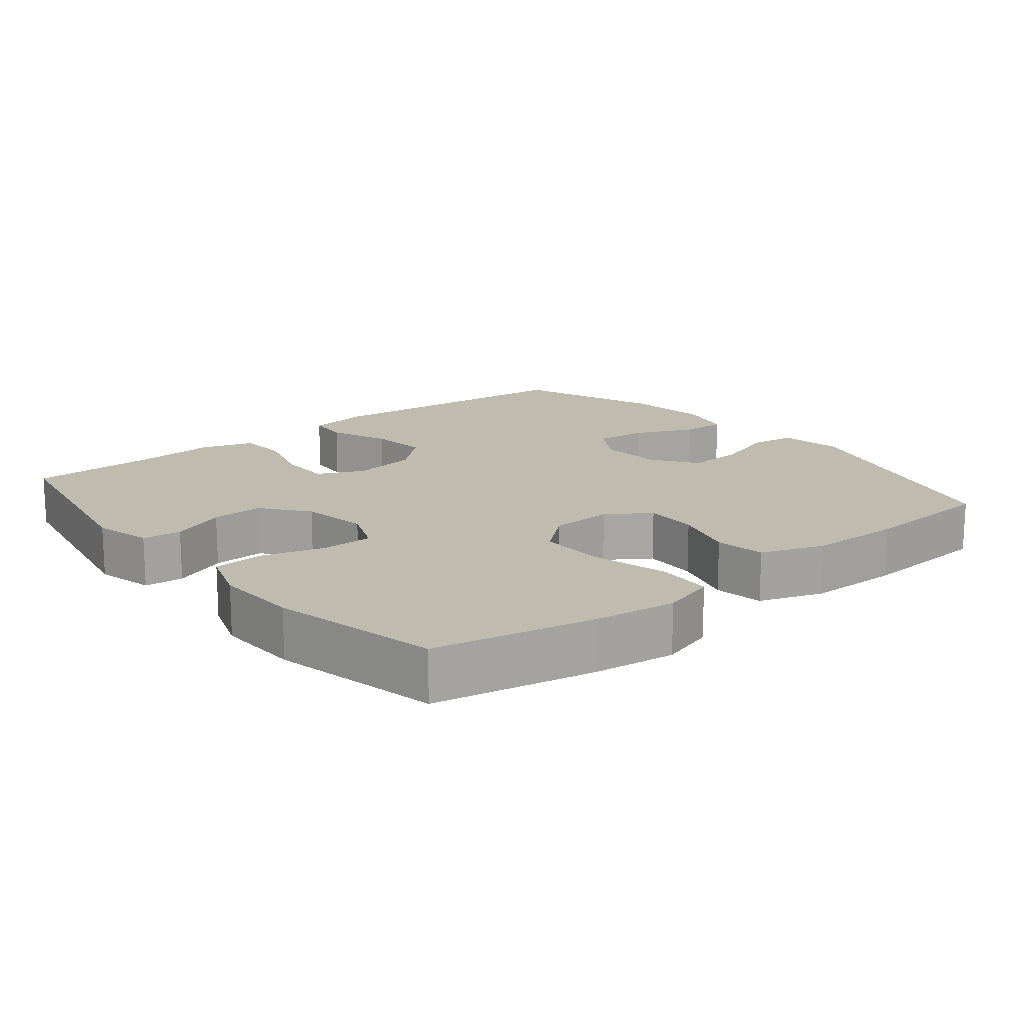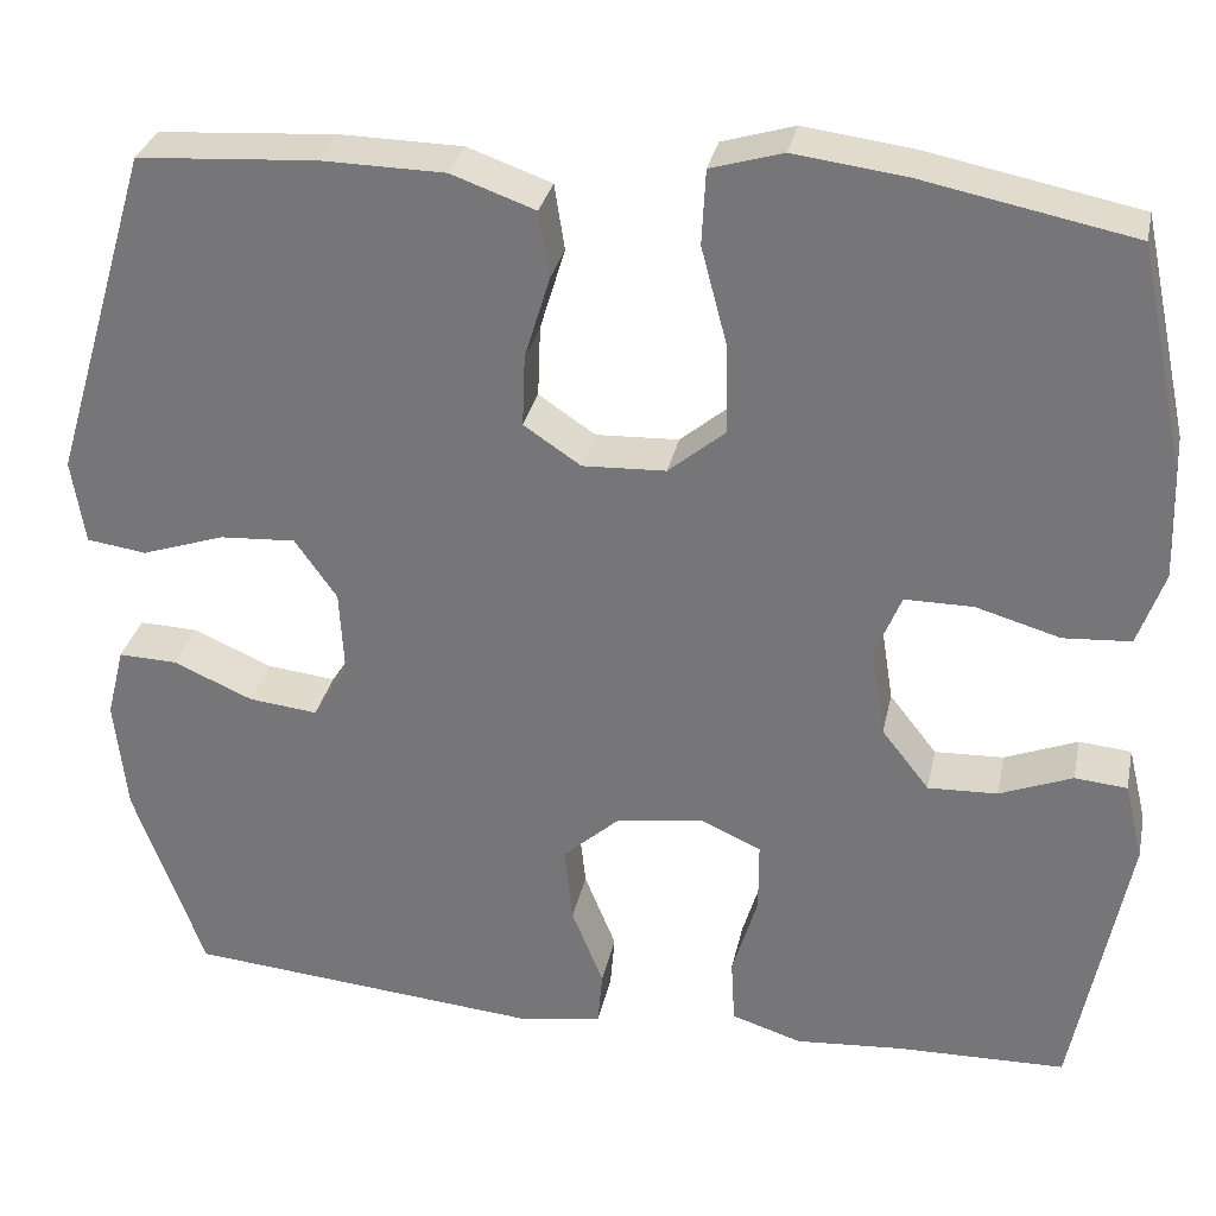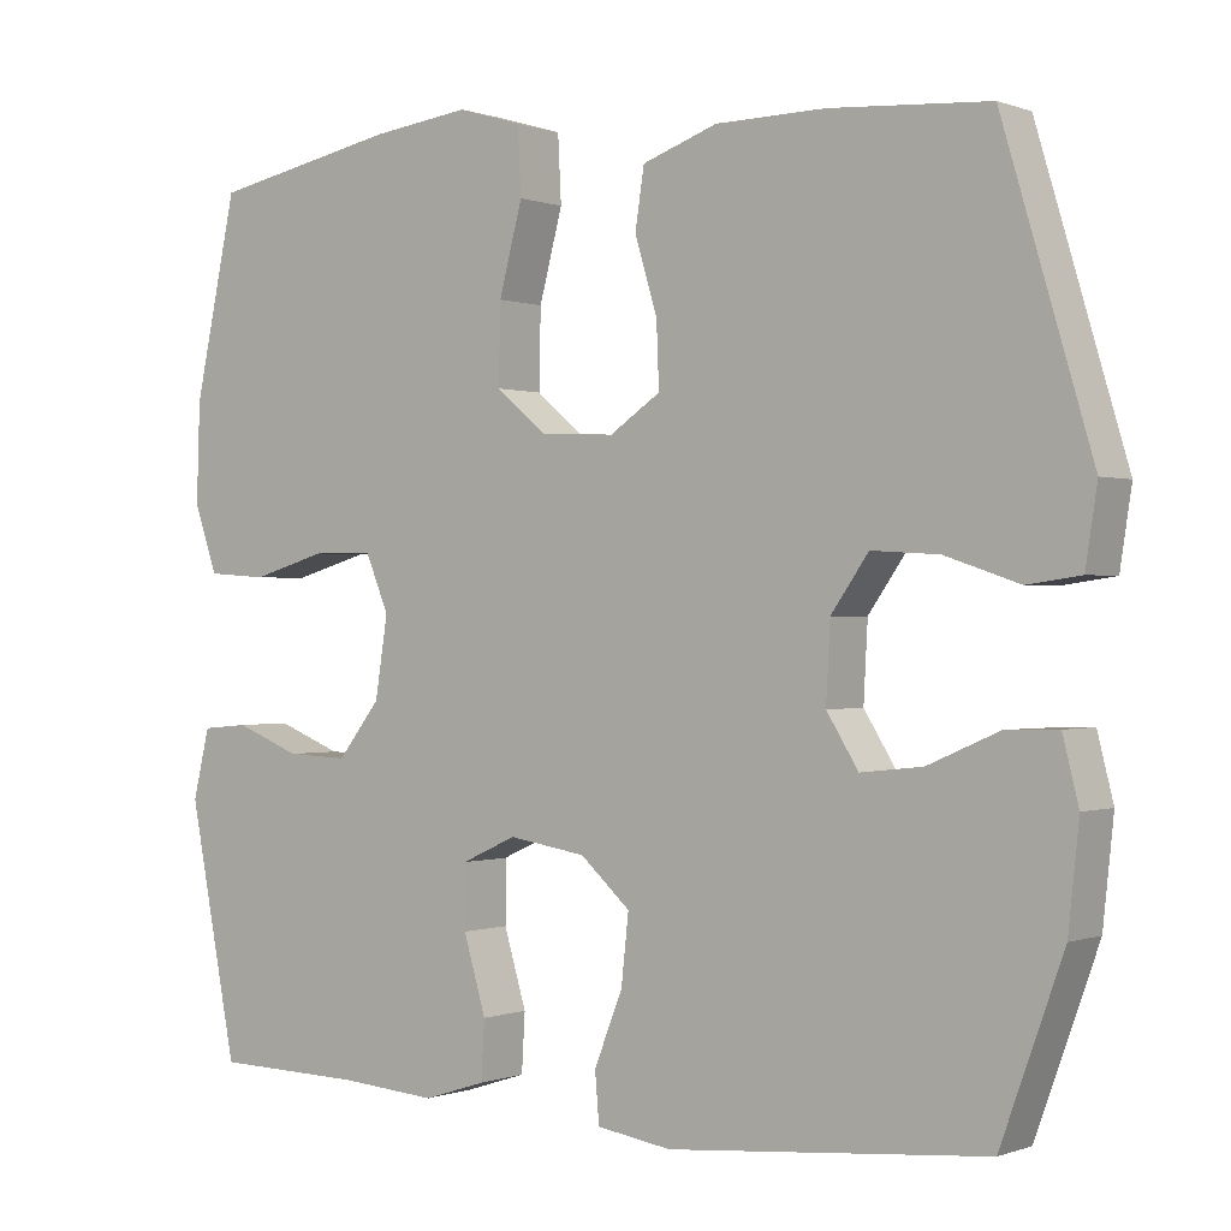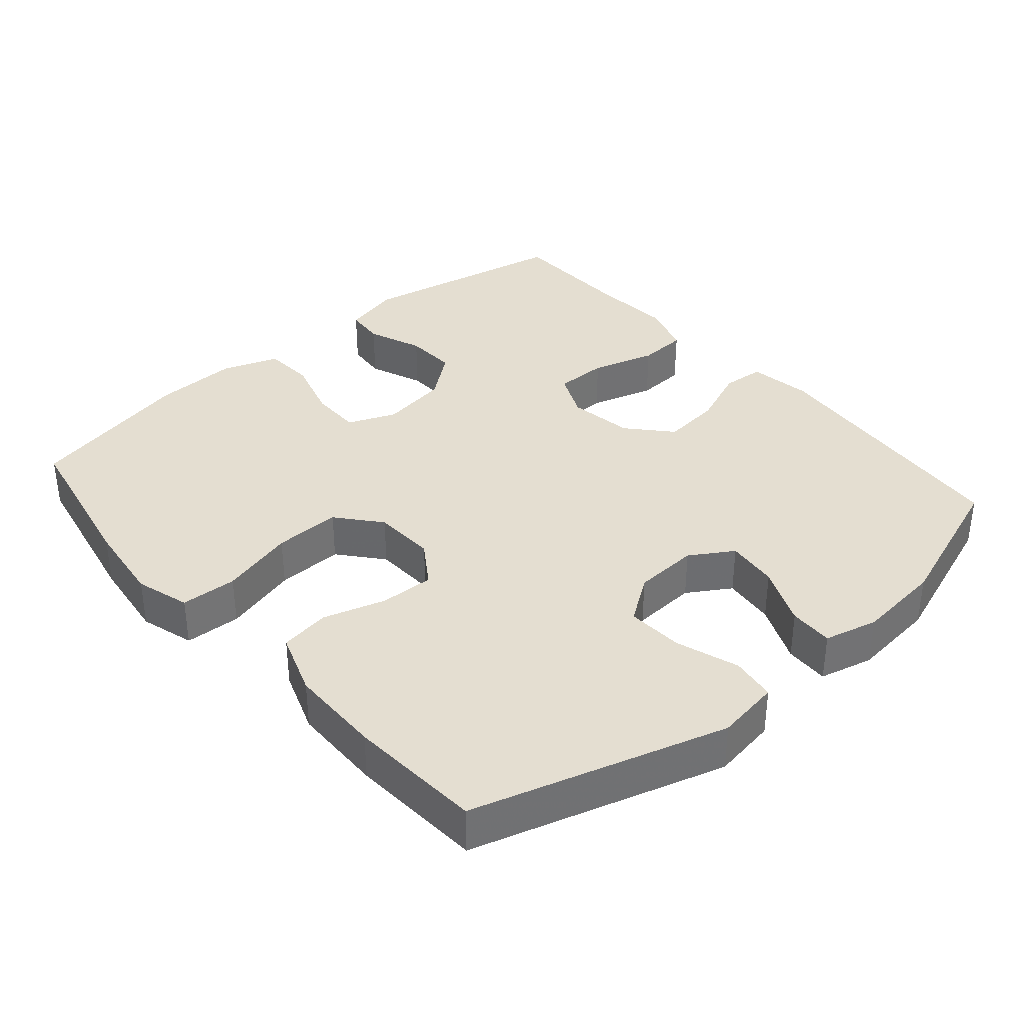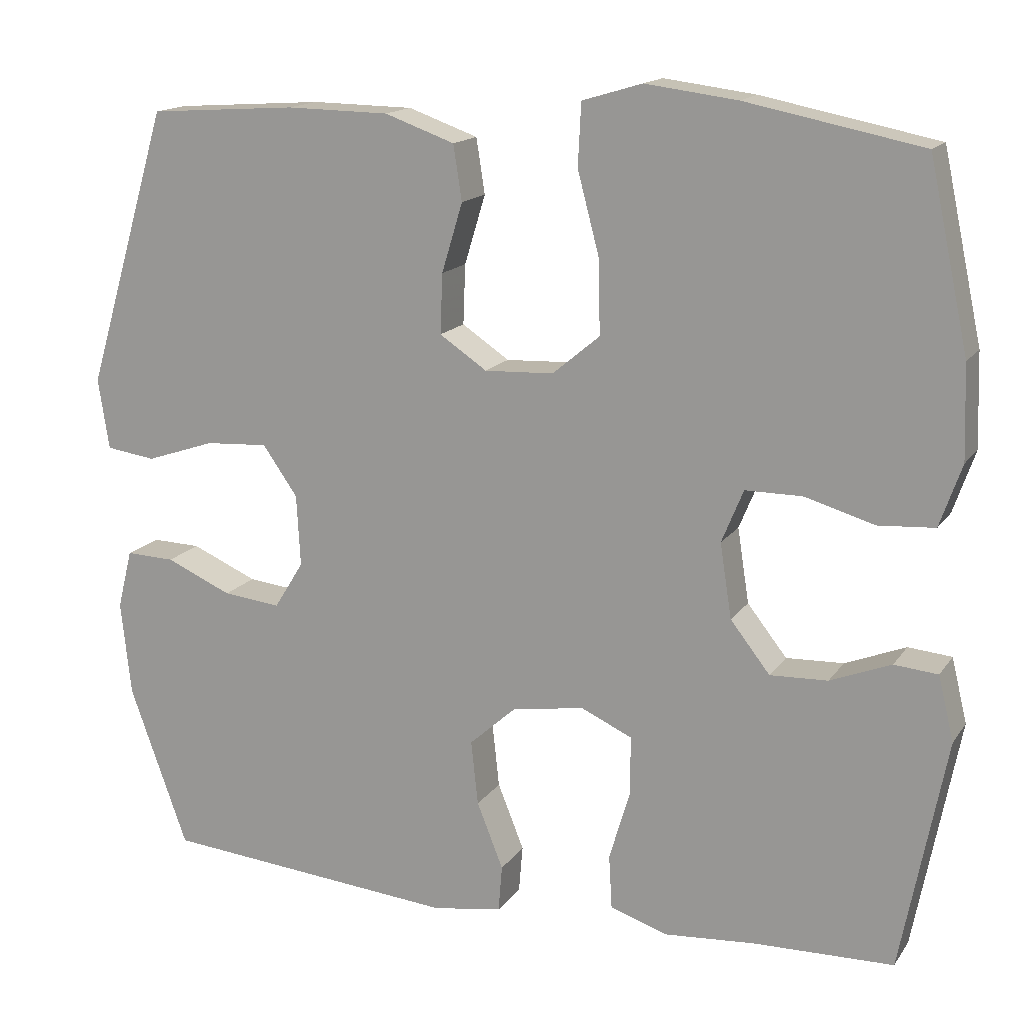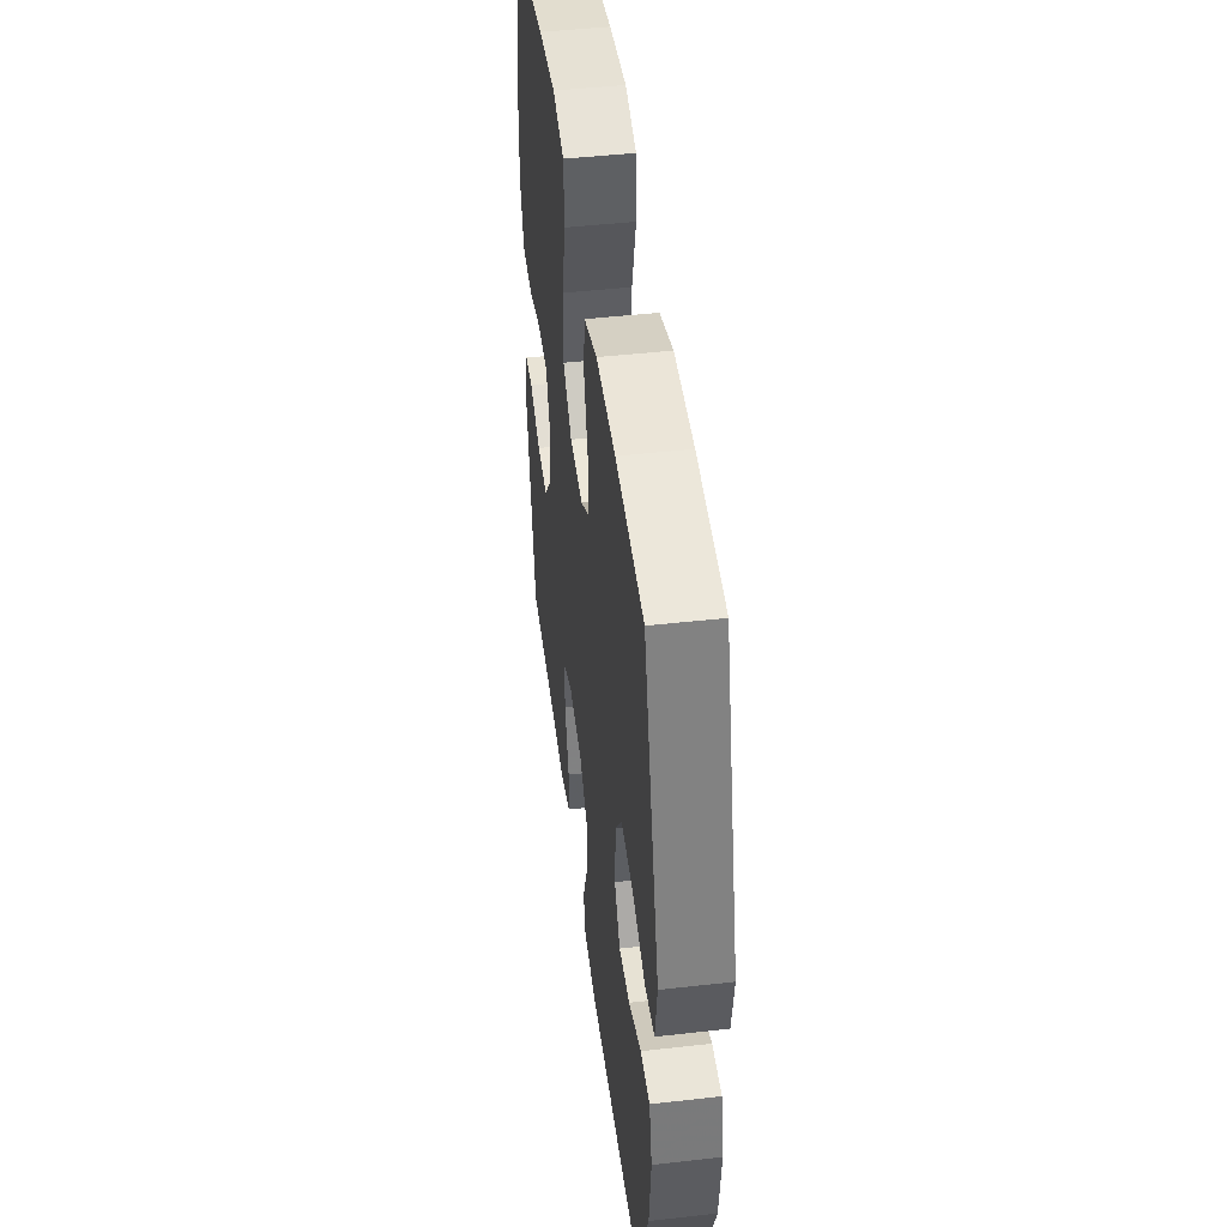
<metadata>
{"format":"obj","ext":"obj","renderer":"f3d","projection":"perspective","resolution":1024,"background":"white","views":[{"elev":16.1,"azim":-39.1,"up":"+Y"},{"elev":31.1,"azim":-168.2,"up":"+Z"},{"elev":-0.1,"azim":36.6,"up":"+Z"},{"elev":36.4,"azim":49.2,"up":"+Y"},{"elev":15.5,"azim":-157.2,"up":"+Z"},{"elev":46.5,"azim":82.7,"up":"+Z"}]}
</metadata>
<code>
v 0.5 0.07 -0.5
v 0.119 0.07 -0.534
v 0.029 0.07 -0.52
v 0.024 0.07 -0.46
v 0.058 0.07 -0.375
v 0.067 0.07 -0.292
v 0.007 0.07 -0.238
v -0.086 0.07 -0.223
v -0.152 0.07 -0.253
v -0.152 0.07 -0.328
v -0.125 0.07 -0.419
v -0.129 0.07 -0.489
v -0.204 0.07 -0.513
v -0.32 0.07 -0.504
v -0.5 0.07 -0.5
v -0.558 0.07 -0.2
v -0.538 0.07 -0.117
v -0.482 0.07 -0.112
v -0.404 0.07 -0.143
v -0.33 0.07 -0.146
v -0.279 0.07 -0.081
v -0.264 0.07 0.015
v -0.292 0.07 0.083
v -0.365 0.07 0.083
v -0.455 0.07 0.057
v -0.527 0.07 0.062
v -0.555 0.07 0.142
v -0.551 0.07 0.262
v -0.5 0.07 0.5
v -0.274 0.07 0.545
v -0.156 0.07 0.56
v -0.079 0.07 0.537
v -0.075 0.07 0.457
v -0.103 0.07 0.351
v -0.105 0.07 0.256
v -0.044 0.07 0.205
v 0.045 0.07 0.201
v 0.106 0.07 0.242
v 0.103 0.07 0.319
v 0.076 0.07 0.408
v 0.087 0.07 0.479
v 0.177 0.07 0.511
v 0.309 0.07 0.513
v 0.5 0.07 0.5
v 0.607 0.07 0.141
v 0.593 0.07 0.05
v 0.529 0.07 0.041
v 0.44 0.07 0.071
v 0.359 0.07 0.076
v 0.314 0.07 0.012
v 0.309 0.07 -0.08
v 0.347 0.07 -0.141
v 0.421 0.07 -0.133
v 0.506 0.07 -0.096
v 0.569 0.07 -0.094
v 0.588 0.07 -0.17
v 0.575 0.07 -0.292
v 0.5 0 -0.5
v 0.119 0 -0.534
v 0.029 0 -0.52
v 0.024 0 -0.46
v 0.058 0 -0.375
v 0.067 0 -0.292
v 0.007 0 -0.238
v -0.086 0 -0.223
v -0.152 0 -0.253
v -0.152 0 -0.328
v -0.125 0 -0.419
v -0.129 0 -0.489
v -0.204 0 -0.513
v -0.32 0 -0.504
v -0.5 0 -0.5
v -0.558 0 -0.2
v -0.538 0 -0.117
v -0.482 0 -0.112
v -0.404 0 -0.143
v -0.33 0 -0.146
v -0.279 0 -0.081
v -0.264 0 0.015
v -0.292 0 0.083
v -0.365 0 0.083
v -0.455 0 0.057
v -0.527 0 0.062
v -0.555 0 0.142
v -0.551 0 0.262
v -0.5 0 0.5
v -0.274 0 0.545
v -0.156 0 0.56
v -0.079 0 0.537
v -0.075 0 0.457
v -0.103 0 0.351
v -0.105 0 0.256
v -0.044 0 0.205
v 0.045 0 0.201
v 0.106 0 0.242
v 0.103 0 0.319
v 0.076 0 0.408
v 0.087 0 0.479
v 0.177 0 0.511
v 0.309 0 0.513
v 0.5 0 0.5
v 0.607 0 0.141
v 0.593 0 0.05
v 0.529 0 0.041
v 0.44 0 0.071
v 0.359 0 0.076
v 0.314 0 0.012
v 0.309 0 -0.08
v 0.347 0 -0.141
v 0.421 0 -0.133
v 0.506 0 -0.096
v 0.569 0 -0.094
v 0.588 0 -0.17
v 0.575 0 -0.292
f 3 4 5
f 2 3 5
f 1 2 5
f 57 1 5
f 56 57 5
f 55 56 5
f 54 55 5
f 53 54 5
f 52 53 5 6
f 51 52 6 7
f 50 51 7 8
f 49 50 8 9
f 46 47 48
f 45 46 48
f 44 45 48
f 43 44 48
f 42 43 48
f 41 42 48
f 40 41 48
f 39 40 48
f 38 39 48 49
f 37 38 49 9
f 32 33 34
f 31 32 34
f 30 31 34
f 29 30 34
f 28 29 34
f 27 28 34
f 26 27 34
f 25 26 34
f 24 25 34
f 23 24 34 35
f 22 23 35 36
f 17 18 19
f 16 17 19
f 15 16 19
f 14 15 19
f 14 19 20
f 13 14 20
f 12 13 20
f 11 12 20
f 10 11 20
f 9 10 20 21
f 22 36 37
f 21 22 37
f 9 21 37
f 62 61 60
f 62 60 59
f 62 59 58
f 62 58 114
f 62 114 113
f 62 113 112
f 62 112 111
f 62 111 110
f 63 62 110 109
f 64 63 109 108
f 65 64 108 107
f 66 65 107 106
f 105 104 103
f 105 103 102
f 105 102 101
f 105 101 100
f 105 100 99
f 105 99 98
f 105 98 97
f 105 97 96
f 106 105 96 95
f 66 106 95 94
f 91 90 89
f 91 89 88
f 91 88 87
f 91 87 86
f 91 86 85
f 91 85 84
f 91 84 83
f 91 83 82
f 91 82 81
f 92 91 81 80
f 93 92 80 79
f 76 75 74
f 76 74 73
f 76 73 72
f 76 72 71
f 77 76 71
f 77 71 70
f 77 70 69
f 77 69 68
f 77 68 67
f 78 77 67 66
f 94 93 79
f 94 79 78
f 94 78 66
f 1 58 59 2
f 2 59 60 3
f 3 60 61 4
f 4 61 62 5
f 5 62 63 6
f 6 63 64 7
f 7 64 65 8
f 8 65 66 9
f 9 66 67 10
f 10 67 68 11
f 11 68 69 12
f 12 69 70 13
f 13 70 71 14
f 14 71 72 15
f 15 72 73 16
f 16 73 74 17
f 17 74 75 18
f 18 75 76 19
f 19 76 77 20
f 20 77 78 21
f 21 78 79 22
f 22 79 80 23
f 23 80 81 24
f 24 81 82 25
f 25 82 83 26
f 26 83 84 27
f 27 84 85 28
f 28 85 86 29
f 29 86 87 30
f 30 87 88 31
f 31 88 89 32
f 32 89 90 33
f 33 90 91 34
f 34 91 92 35
f 35 92 93 36
f 36 93 94 37
f 37 94 95 38
f 38 95 96 39
f 39 96 97 40
f 40 97 98 41
f 41 98 99 42
f 42 99 100 43
f 43 100 101 44
f 44 101 102 45
f 45 102 103 46
f 46 103 104 47
f 47 104 105 48
f 48 105 106 49
f 49 106 107 50
f 50 107 108 51
f 51 108 109 52
f 52 109 110 53
f 53 110 111 54
f 54 111 112 55
f 55 112 113 56
f 56 113 114 57
f 57 114 58 1

</code>
